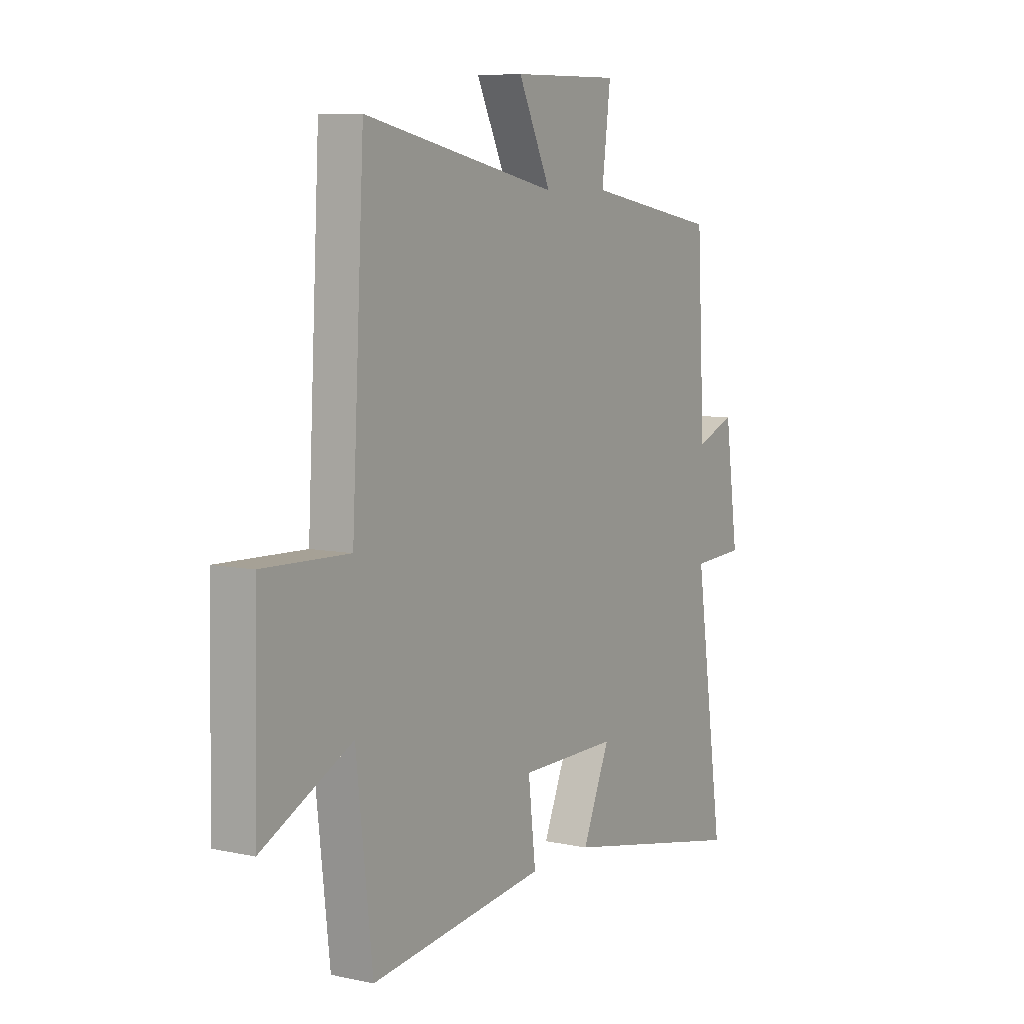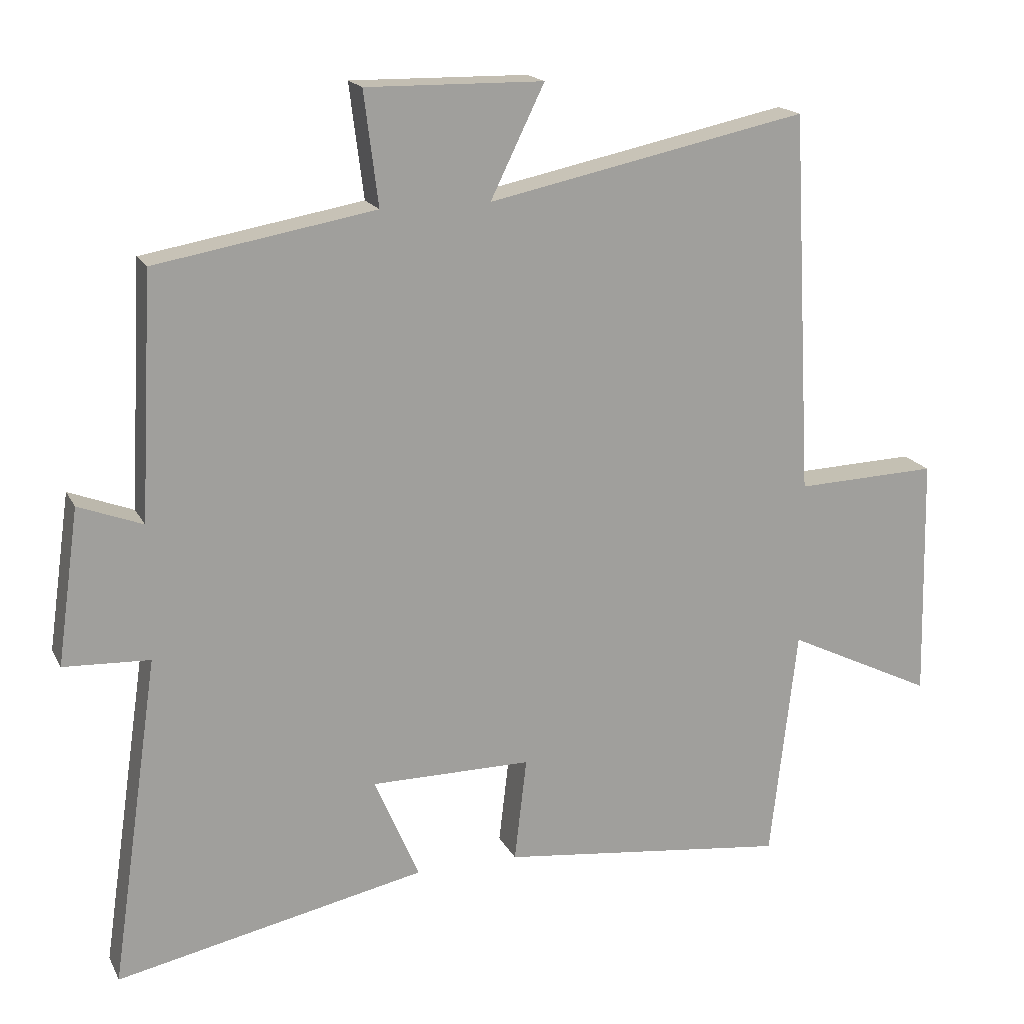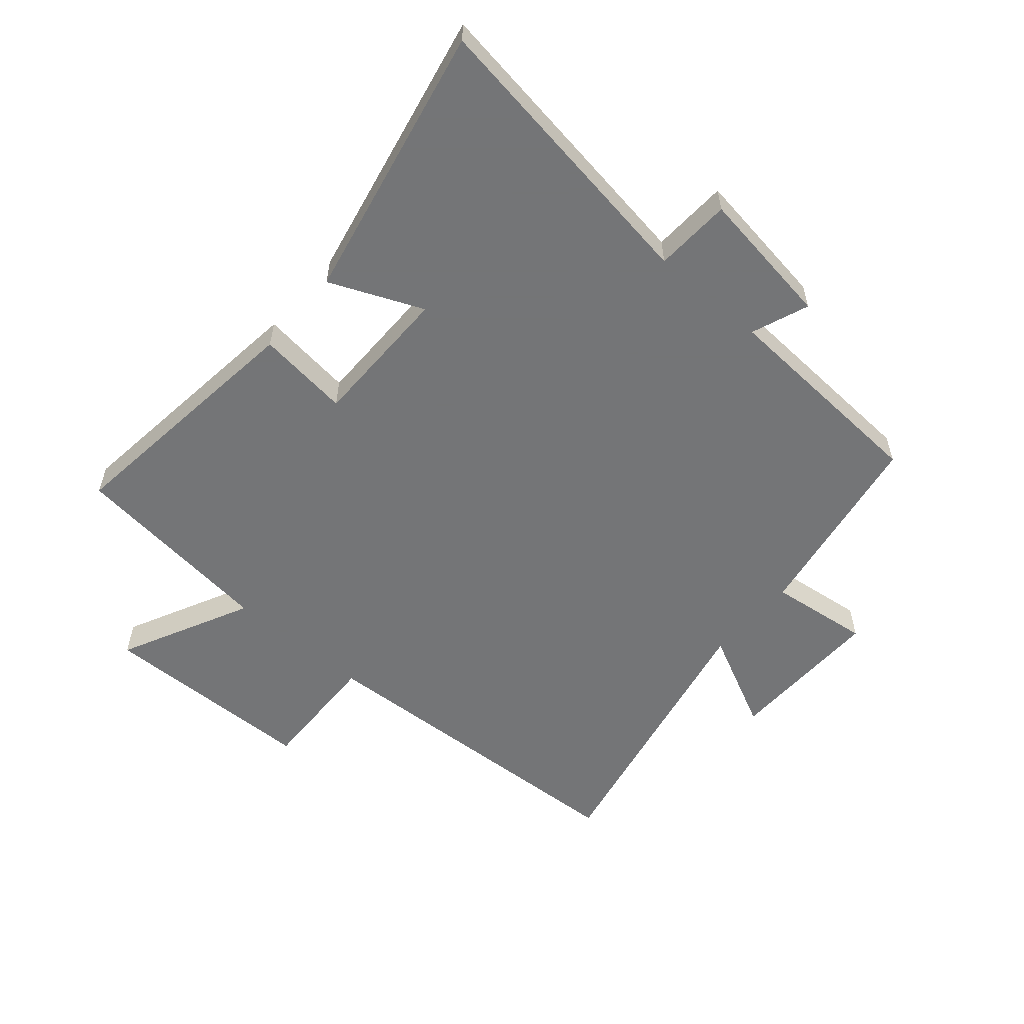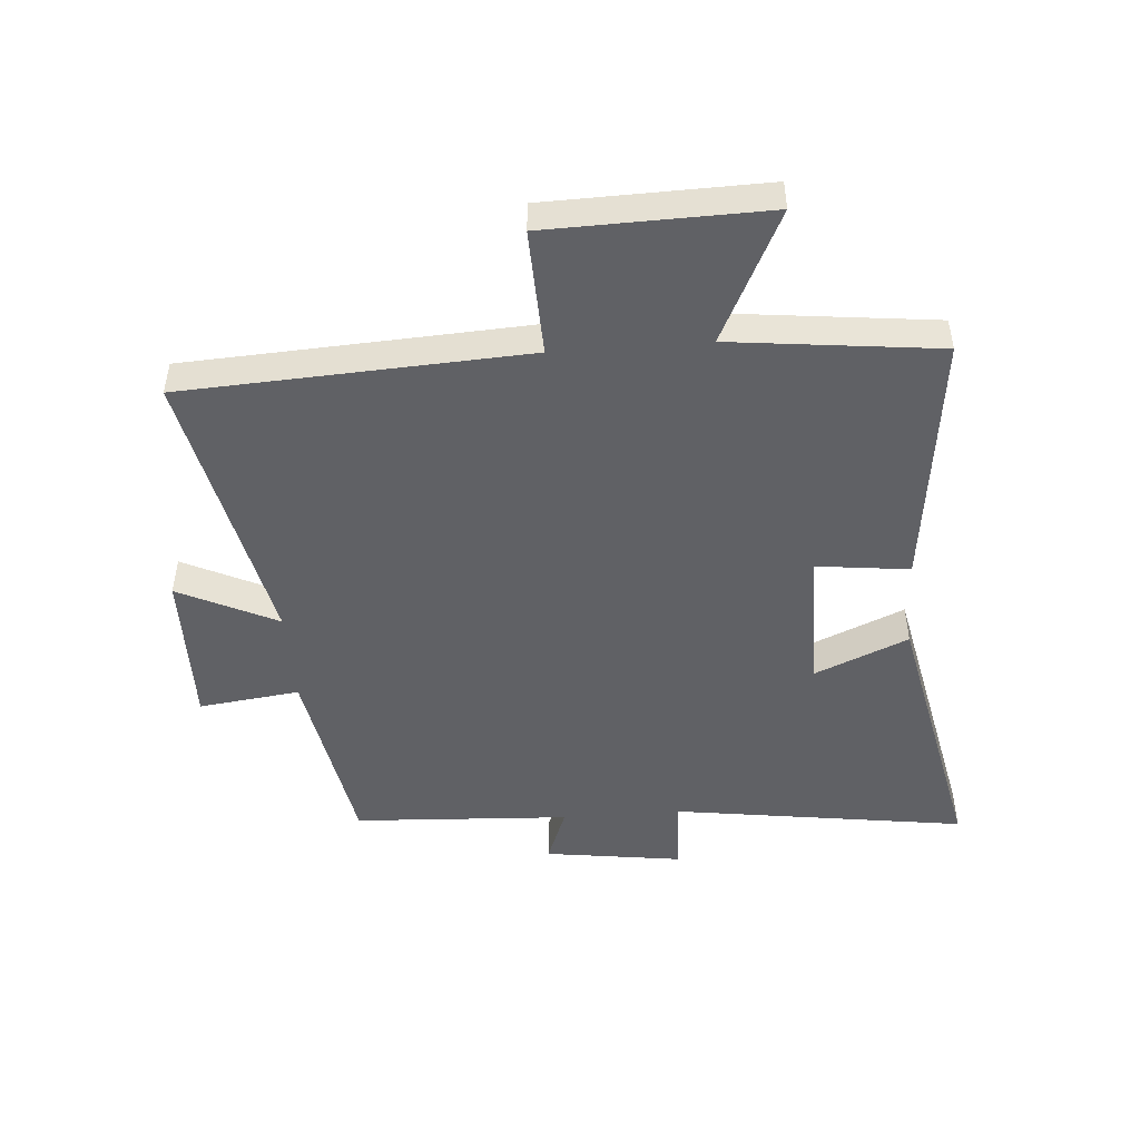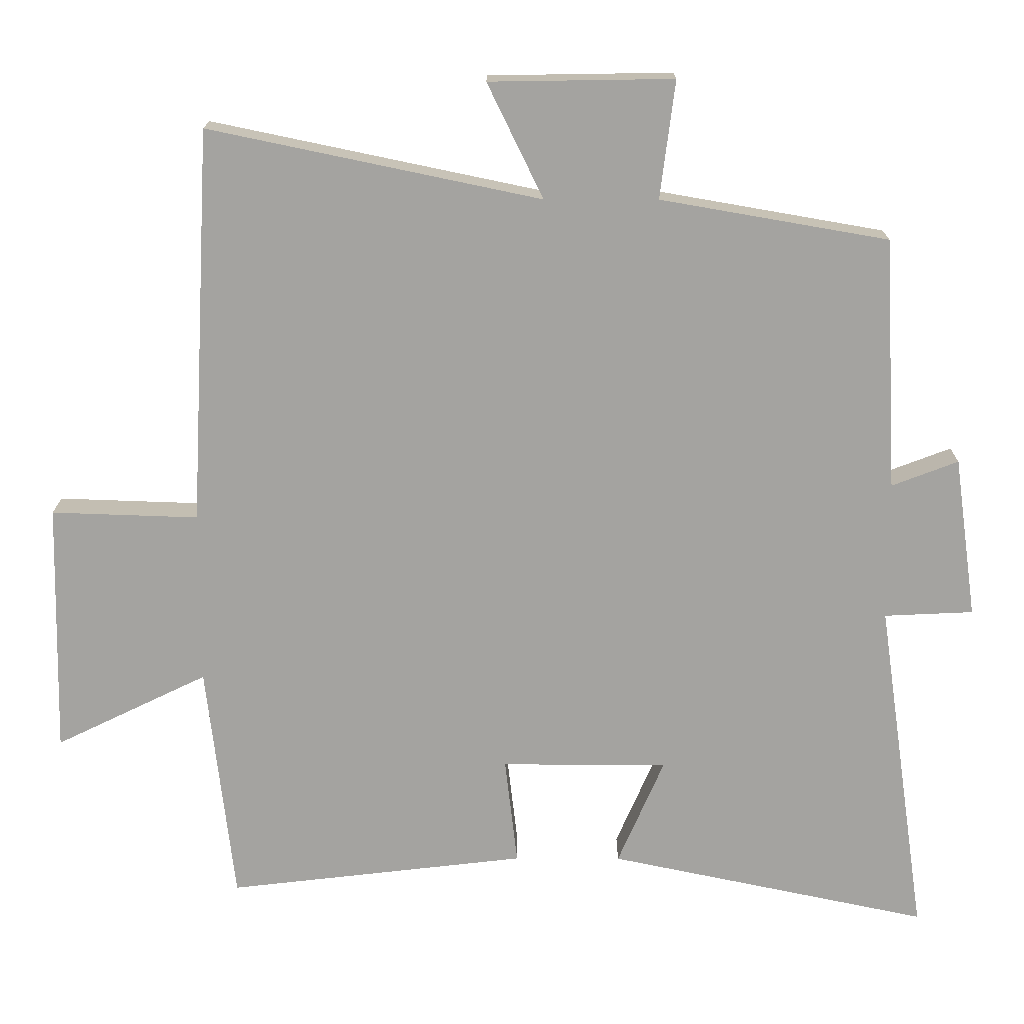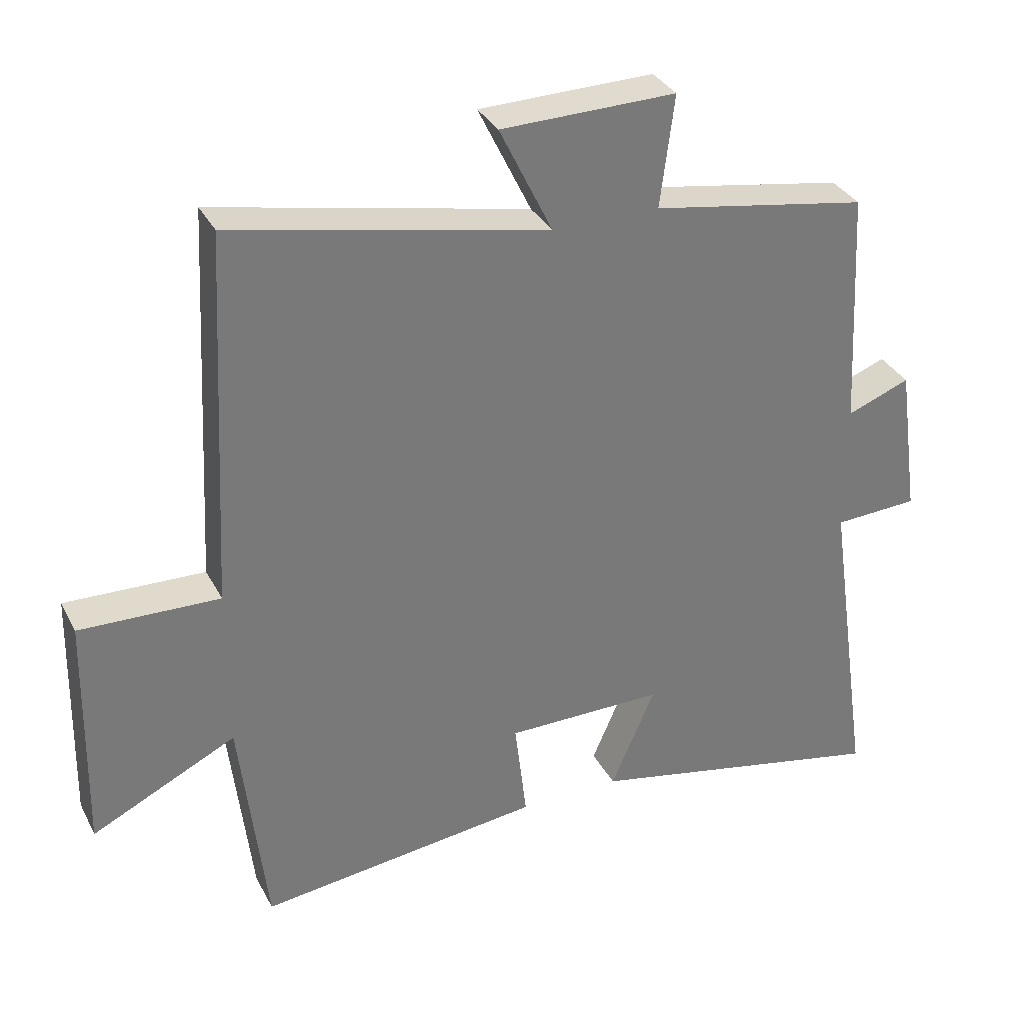
<metadata>
{"format":"obj","ext":"obj","renderer":"f3d","projection":"perspective","resolution":1024,"background":"white","views":[{"elev":7.7,"azim":121.1,"up":"+Z"},{"elev":17.7,"azim":-19.8,"up":"+Z"},{"elev":-56.4,"azim":-130.8,"up":"+Y"},{"elev":-47.9,"azim":94.4,"up":"+Y"},{"elev":17.1,"azim":-179.6,"up":"+Z"},{"elev":33.5,"azim":155.8,"up":"+Z"}]}
</metadata>
<code>
v 0.461 0.07 -0.55
v 0.037 0.07 -0.5
v 0.055 0.07 -0.347
v -0.181 0.07 -0.347
v -0.115 0.07 -0.5
v -0.57 0.07 -0.595
v -0.5 0.07 -0.111
v -0.626 0.07 -0.105
v -0.594 0.07 0.123
v -0.5 0.07 0.087
v -0.481 0.07 0.444
v -0.159 0.07 0.5
v -0.18 0.07 0.666
v 0.08 0.07 0.662
v 0.001 0.07 0.5
v 0.47 0.07 0.598
v 0.5 0.07 0.037
v 0.708 0.07 0.044
v 0.716 0.07 -0.314
v 0.5 0.07 -0.209
v 0.461 0 -0.55
v 0.037 0 -0.5
v 0.055 0 -0.347
v -0.181 0 -0.347
v -0.115 0 -0.5
v -0.57 0 -0.595
v -0.5 0 -0.111
v -0.626 0 -0.105
v -0.594 0 0.123
v -0.5 0 0.087
v -0.481 0 0.444
v -0.159 0 0.5
v -0.18 0 0.666
v 0.08 0 0.662
v 0.001 0 0.5
v 0.47 0 0.598
v 0.5 0 0.037
v 0.708 0 0.044
v 0.716 0 -0.314
v 0.5 0 -0.209
f 17 18 19 20
f 17 20 1
f 16 17 1
f 15 16 1
f 12 13 14 15
f 12 15 1
f 11 12 1
f 10 11 1
f 7 8 9 10
f 4 5 6 7
f 3 4 7 10
f 1 2 3
f 1 3 10
f 40 39 38 37
f 21 40 37
f 21 37 36
f 21 36 35
f 35 34 33 32
f 21 35 32
f 21 32 31
f 21 31 30
f 30 29 28 27
f 27 26 25 24
f 30 27 24 23
f 23 22 21
f 30 23 21
f 1 21 22 2
f 2 22 23 3
f 3 23 24 4
f 4 24 25 5
f 5 25 26 6
f 6 26 27 7
f 7 27 28 8
f 8 28 29 9
f 9 29 30 10
f 10 30 31 11
f 11 31 32 12
f 12 32 33 13
f 13 33 34 14
f 14 34 35 15
f 15 35 36 16
f 16 36 37 17
f 17 37 38 18
f 18 38 39 19
f 19 39 40 20
f 20 40 21 1

</code>
